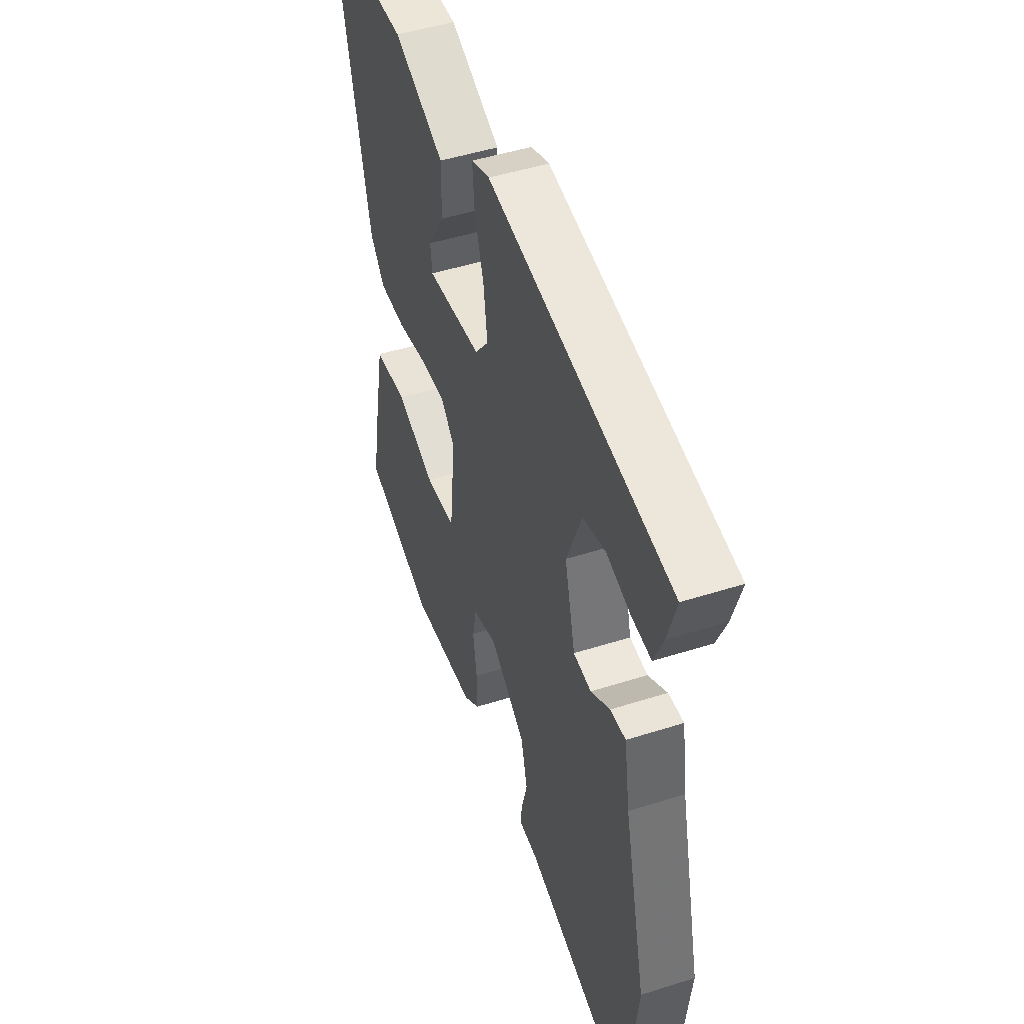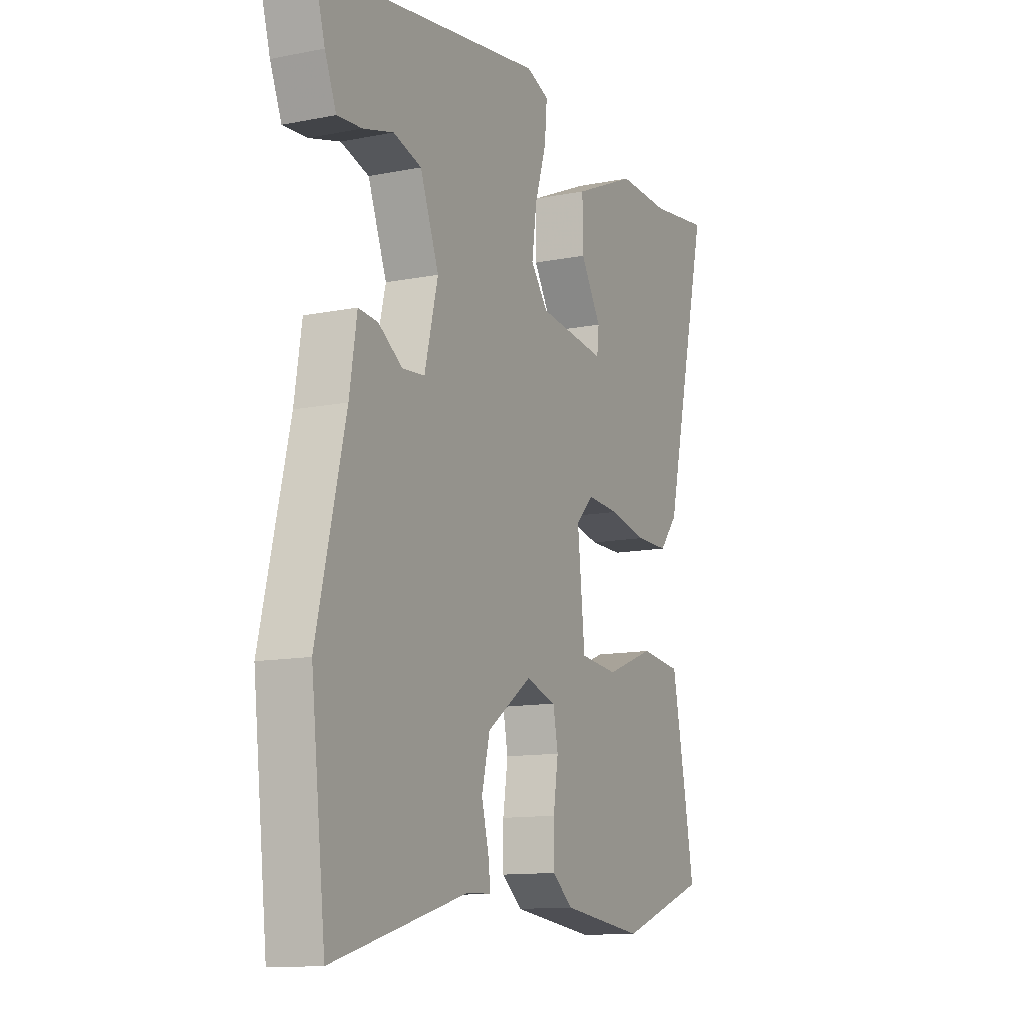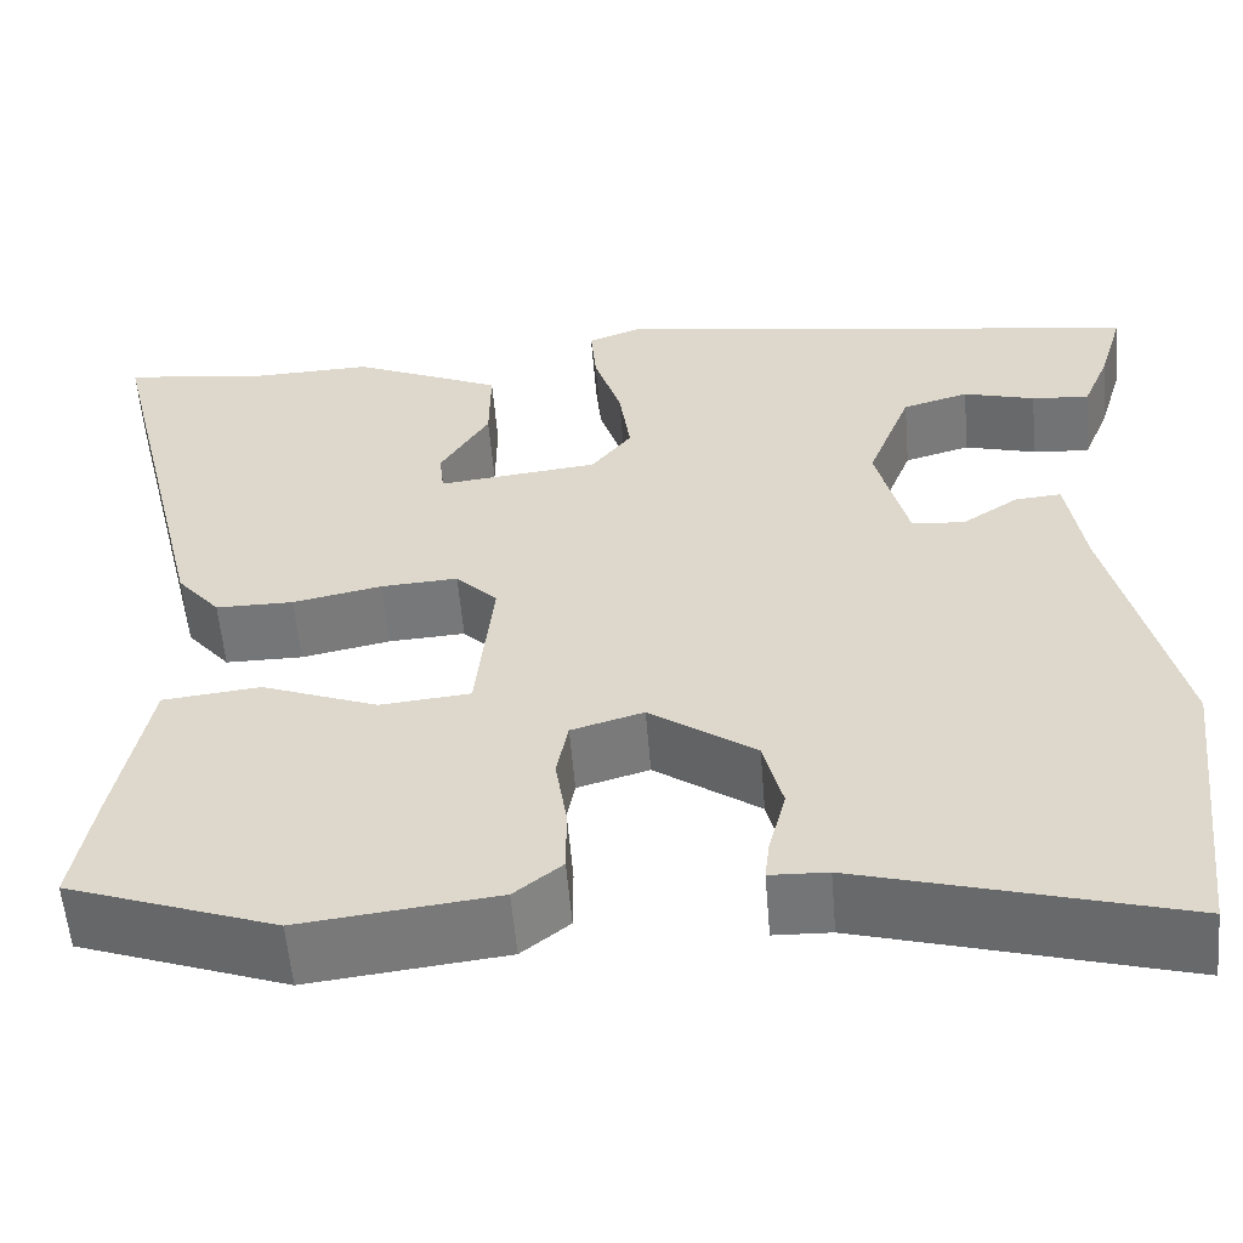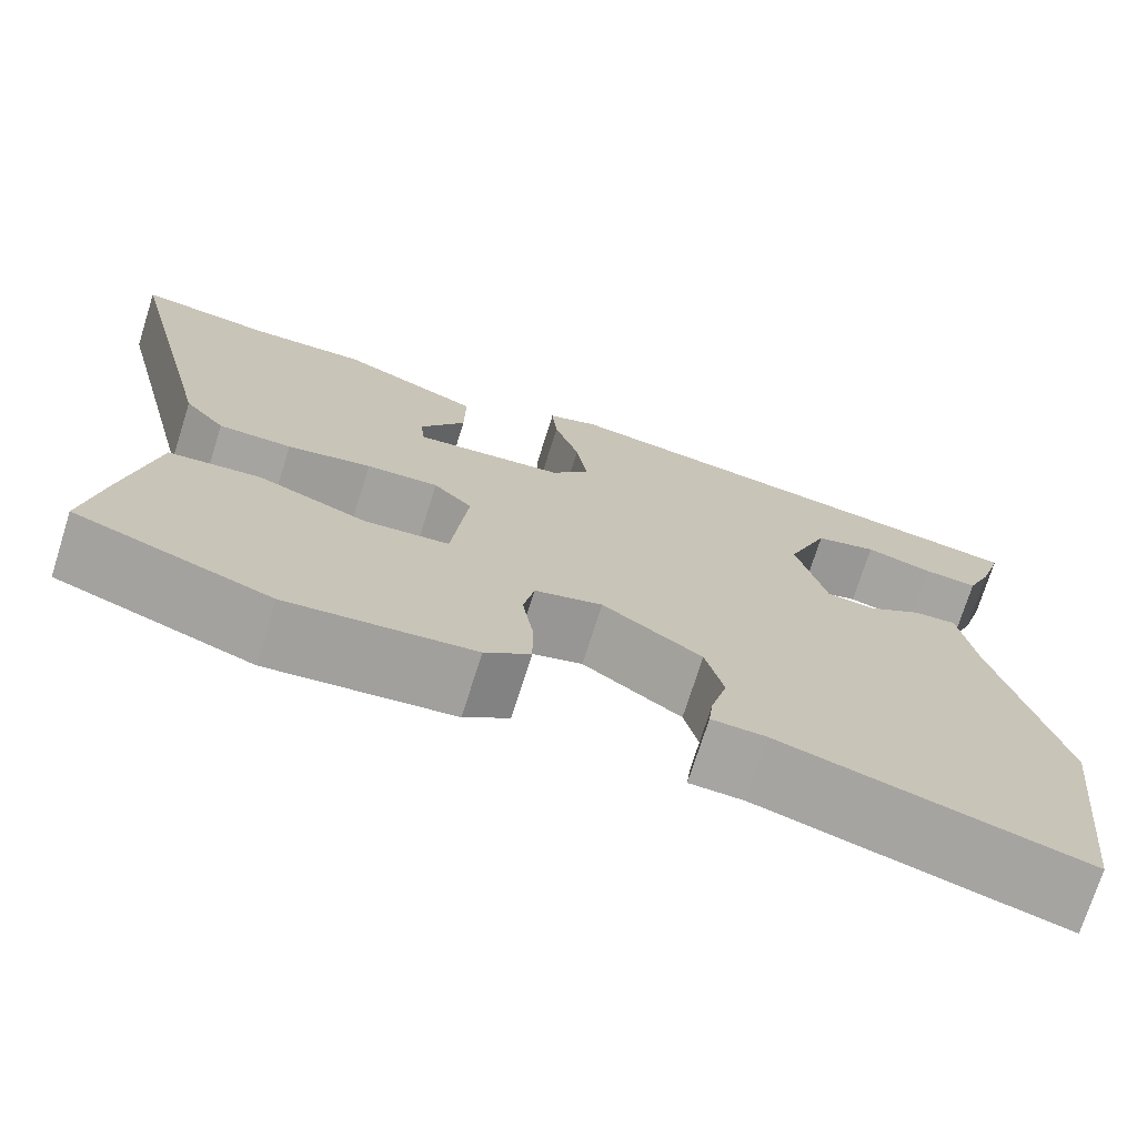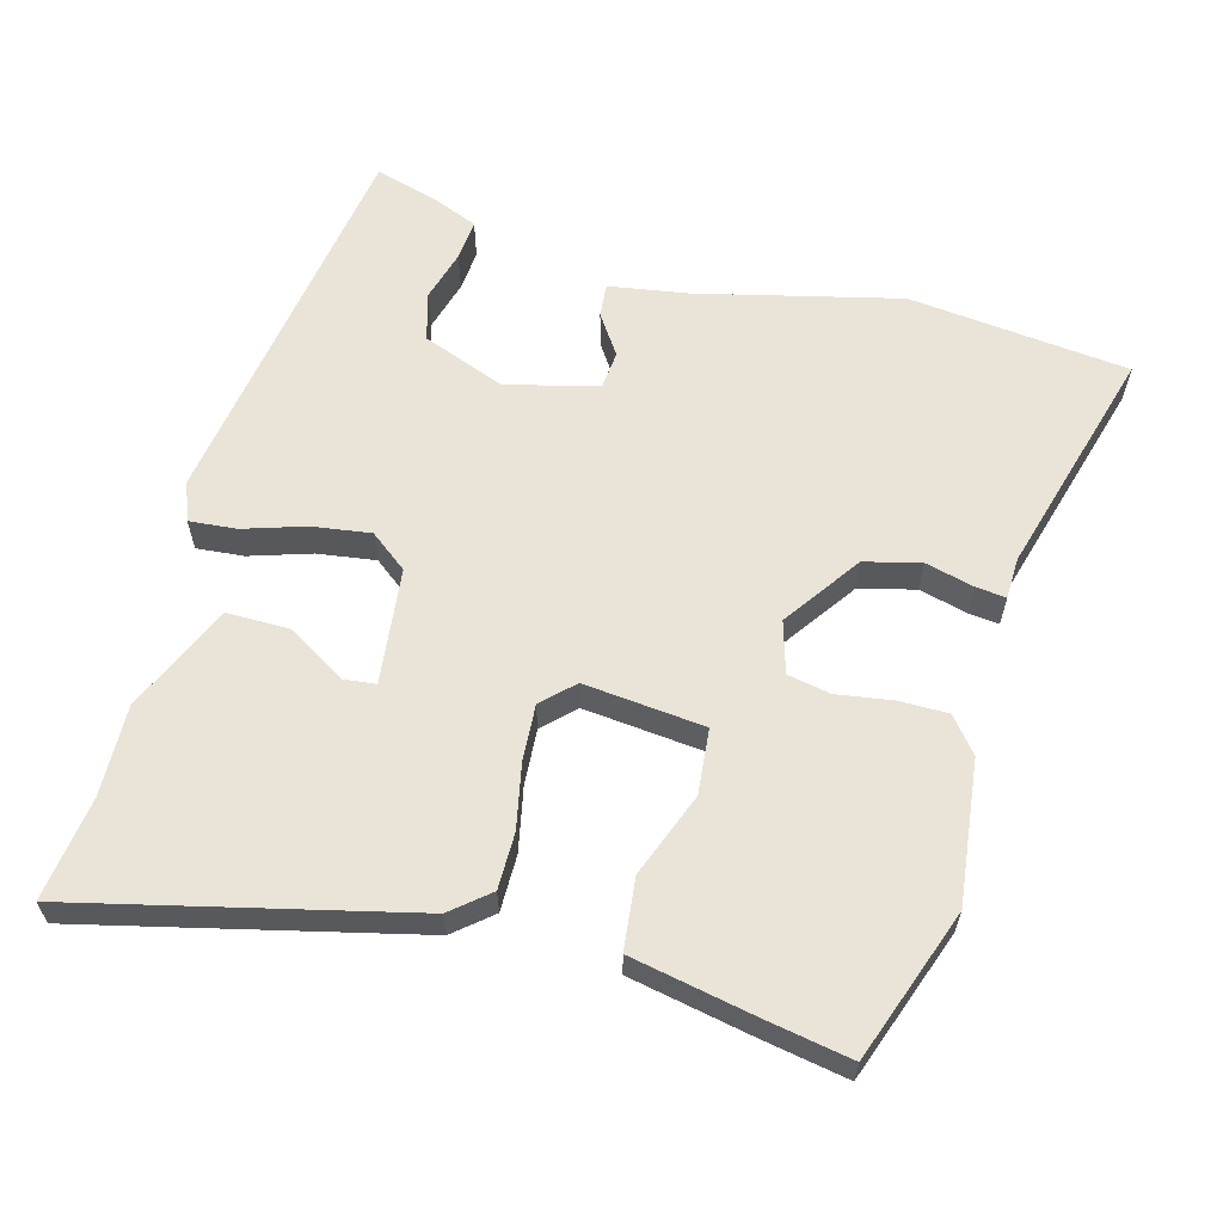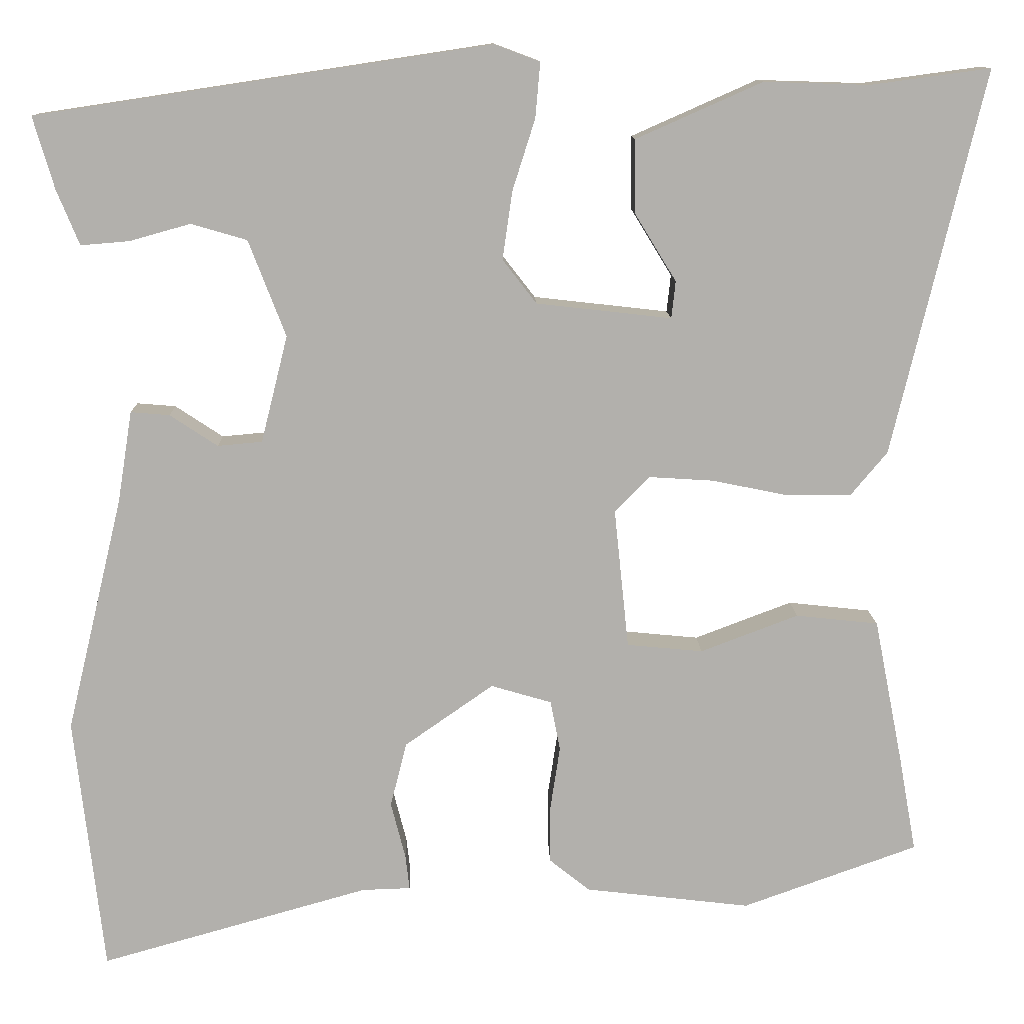
<metadata>
{"format":"obj","ext":"obj","renderer":"f3d","projection":"perspective","resolution":1024,"background":"white","views":[{"elev":48.4,"azim":-109.6,"up":"+Z"},{"elev":-12.2,"azim":-64.7,"up":"+Z"},{"elev":-56.8,"azim":-175.3,"up":"+Z"},{"elev":-73.3,"azim":162.5,"up":"+Z"},{"elev":60.9,"azim":105.2,"up":"+Y"},{"elev":11.5,"azim":-1.4,"up":"+Z"}]}
</metadata>
<code>
v 0.561 0.07 -0.478
v 0.344 0.07 -0.556
v 0.139 0.07 -0.532
v 0.089 0.07 -0.492
v 0.089 0.07 -0.421
v 0.101 0.07 -0.342
v 0.089 0.07 -0.28
v 0.014 0.07 -0.258
v -0.096 0.07 -0.335
v -0.116 0.07 -0.415
v -0.098 0.07 -0.485
v -0.093 0.07 -0.528
v -0.153 0.07 -0.53
v -0.486 0.07 -0.624
v -0.522 0.07 -0.307
v -0.452 0.07 -0.016
v -0.434 0.07 0.097
v -0.386 0.07 0.093
v -0.327 0.07 0.054
v -0.272 0.07 0.059
v -0.239 0.07 0.191
v -0.285 0.07 0.31
v -0.354 0.07 0.33
v -0.429 0.07 0.309
v -0.489 0.07 0.304
v -0.517 0.07 0.372
v -0.543 0.07 0.461
v 0.018 0.07 0.546
v 0.074 0.07 0.525
v 0.068 0.07 0.457
v 0.04 0.07 0.369
v 0.028 0.07 0.285
v 0.07 0.07 0.231
v 0.237 0.07 0.212
v 0.242 0.07 0.258
v 0.191 0.07 0.341
v 0.19 0.07 0.432
v 0.346 0.07 0.501
v 0.476 0.07 0.497
v 0.624 0.07 0.517
v 0.511 0.07 0.042
v 0.466 0.07 -0.012
v 0.385 0.07 -0.012
v 0.292 0.07 0.007
v 0.212 0.07 0.012
v 0.169 0.07 -0.032
v 0.187 0.07 -0.205
v 0.281 0.07 -0.214
v 0.402 0.07 -0.168
v 0.504 0.07 -0.179
v 0.539 0.07 -0.356
v 0.561 0 -0.478
v 0.344 0 -0.556
v 0.139 0 -0.532
v 0.089 0 -0.492
v 0.089 0 -0.421
v 0.101 0 -0.342
v 0.089 0 -0.28
v 0.014 0 -0.258
v -0.096 0 -0.335
v -0.116 0 -0.415
v -0.098 0 -0.485
v -0.093 0 -0.528
v -0.153 0 -0.53
v -0.486 0 -0.624
v -0.522 0 -0.307
v -0.452 0 -0.016
v -0.434 0 0.097
v -0.386 0 0.093
v -0.327 0 0.054
v -0.272 0 0.059
v -0.239 0 0.191
v -0.285 0 0.31
v -0.354 0 0.33
v -0.429 0 0.309
v -0.489 0 0.304
v -0.517 0 0.372
v -0.543 0 0.461
v 0.018 0 0.546
v 0.074 0 0.525
v 0.068 0 0.457
v 0.04 0 0.369
v 0.028 0 0.285
v 0.07 0 0.231
v 0.237 0 0.212
v 0.242 0 0.258
v 0.191 0 0.341
v 0.19 0 0.432
v 0.346 0 0.501
v 0.476 0 0.497
v 0.624 0 0.517
v 0.511 0 0.042
v 0.466 0 -0.012
v 0.385 0 -0.012
v 0.292 0 0.007
v 0.212 0 0.012
v 0.169 0 -0.032
v 0.187 0 -0.205
v 0.281 0 -0.214
v 0.402 0 -0.168
v 0.504 0 -0.179
v 0.539 0 -0.356
f 4 5 6
f 3 4 6
f 2 3 6
f 1 2 6
f 51 1 6
f 50 51 6
f 49 50 6
f 48 49 6
f 47 48 6 7
f 46 47 7 8
f 42 43 44
f 41 42 44
f 40 41 44
f 39 40 44
f 39 44 45
f 37 38 39
f 36 37 39
f 35 36 39
f 34 35 39
f 34 39 45 46
f 29 30 31
f 28 29 31
f 27 28 31
f 26 27 31
f 26 31 32
f 23 24 25 26
f 23 26 32 33
f 16 17 18 19
f 16 19 20
f 15 16 20
f 14 15 20
f 13 14 20
f 12 13 20
f 11 12 20
f 10 11 20
f 9 10 20 21
f 8 9 21
f 46 8 21
f 34 46 21
f 33 34 21
f 33 21 22
f 22 23 33
f 57 56 55
f 57 55 54
f 57 54 53
f 57 53 52
f 57 52 102
f 57 102 101
f 57 101 100
f 57 100 99
f 58 57 99 98
f 59 58 98 97
f 95 94 93
f 95 93 92
f 95 92 91
f 95 91 90
f 96 95 90
f 90 89 88
f 90 88 87
f 90 87 86
f 90 86 85
f 97 96 90 85
f 82 81 80
f 82 80 79
f 82 79 78
f 82 78 77
f 83 82 77
f 77 76 75 74
f 84 83 77 74
f 70 69 68 67
f 71 70 67
f 71 67 66
f 71 66 65
f 71 65 64
f 71 64 63
f 71 63 62
f 71 62 61
f 72 71 61 60
f 72 60 59
f 72 59 97
f 72 97 85
f 72 85 84
f 73 72 84
f 84 74 73
f 1 52 53 2
f 2 53 54 3
f 3 54 55 4
f 4 55 56 5
f 5 56 57 6
f 6 57 58 7
f 7 58 59 8
f 8 59 60 9
f 9 60 61 10
f 10 61 62 11
f 11 62 63 12
f 12 63 64 13
f 13 64 65 14
f 14 65 66 15
f 15 66 67 16
f 16 67 68 17
f 17 68 69 18
f 18 69 70 19
f 19 70 71 20
f 20 71 72 21
f 21 72 73 22
f 22 73 74 23
f 23 74 75 24
f 24 75 76 25
f 25 76 77 26
f 26 77 78 27
f 27 78 79 28
f 28 79 80 29
f 29 80 81 30
f 30 81 82 31
f 31 82 83 32
f 32 83 84 33
f 33 84 85 34
f 34 85 86 35
f 35 86 87 36
f 36 87 88 37
f 37 88 89 38
f 38 89 90 39
f 39 90 91 40
f 40 91 92 41
f 41 92 93 42
f 42 93 94 43
f 43 94 95 44
f 44 95 96 45
f 45 96 97 46
f 46 97 98 47
f 47 98 99 48
f 48 99 100 49
f 49 100 101 50
f 50 101 102 51
f 51 102 52 1

</code>
